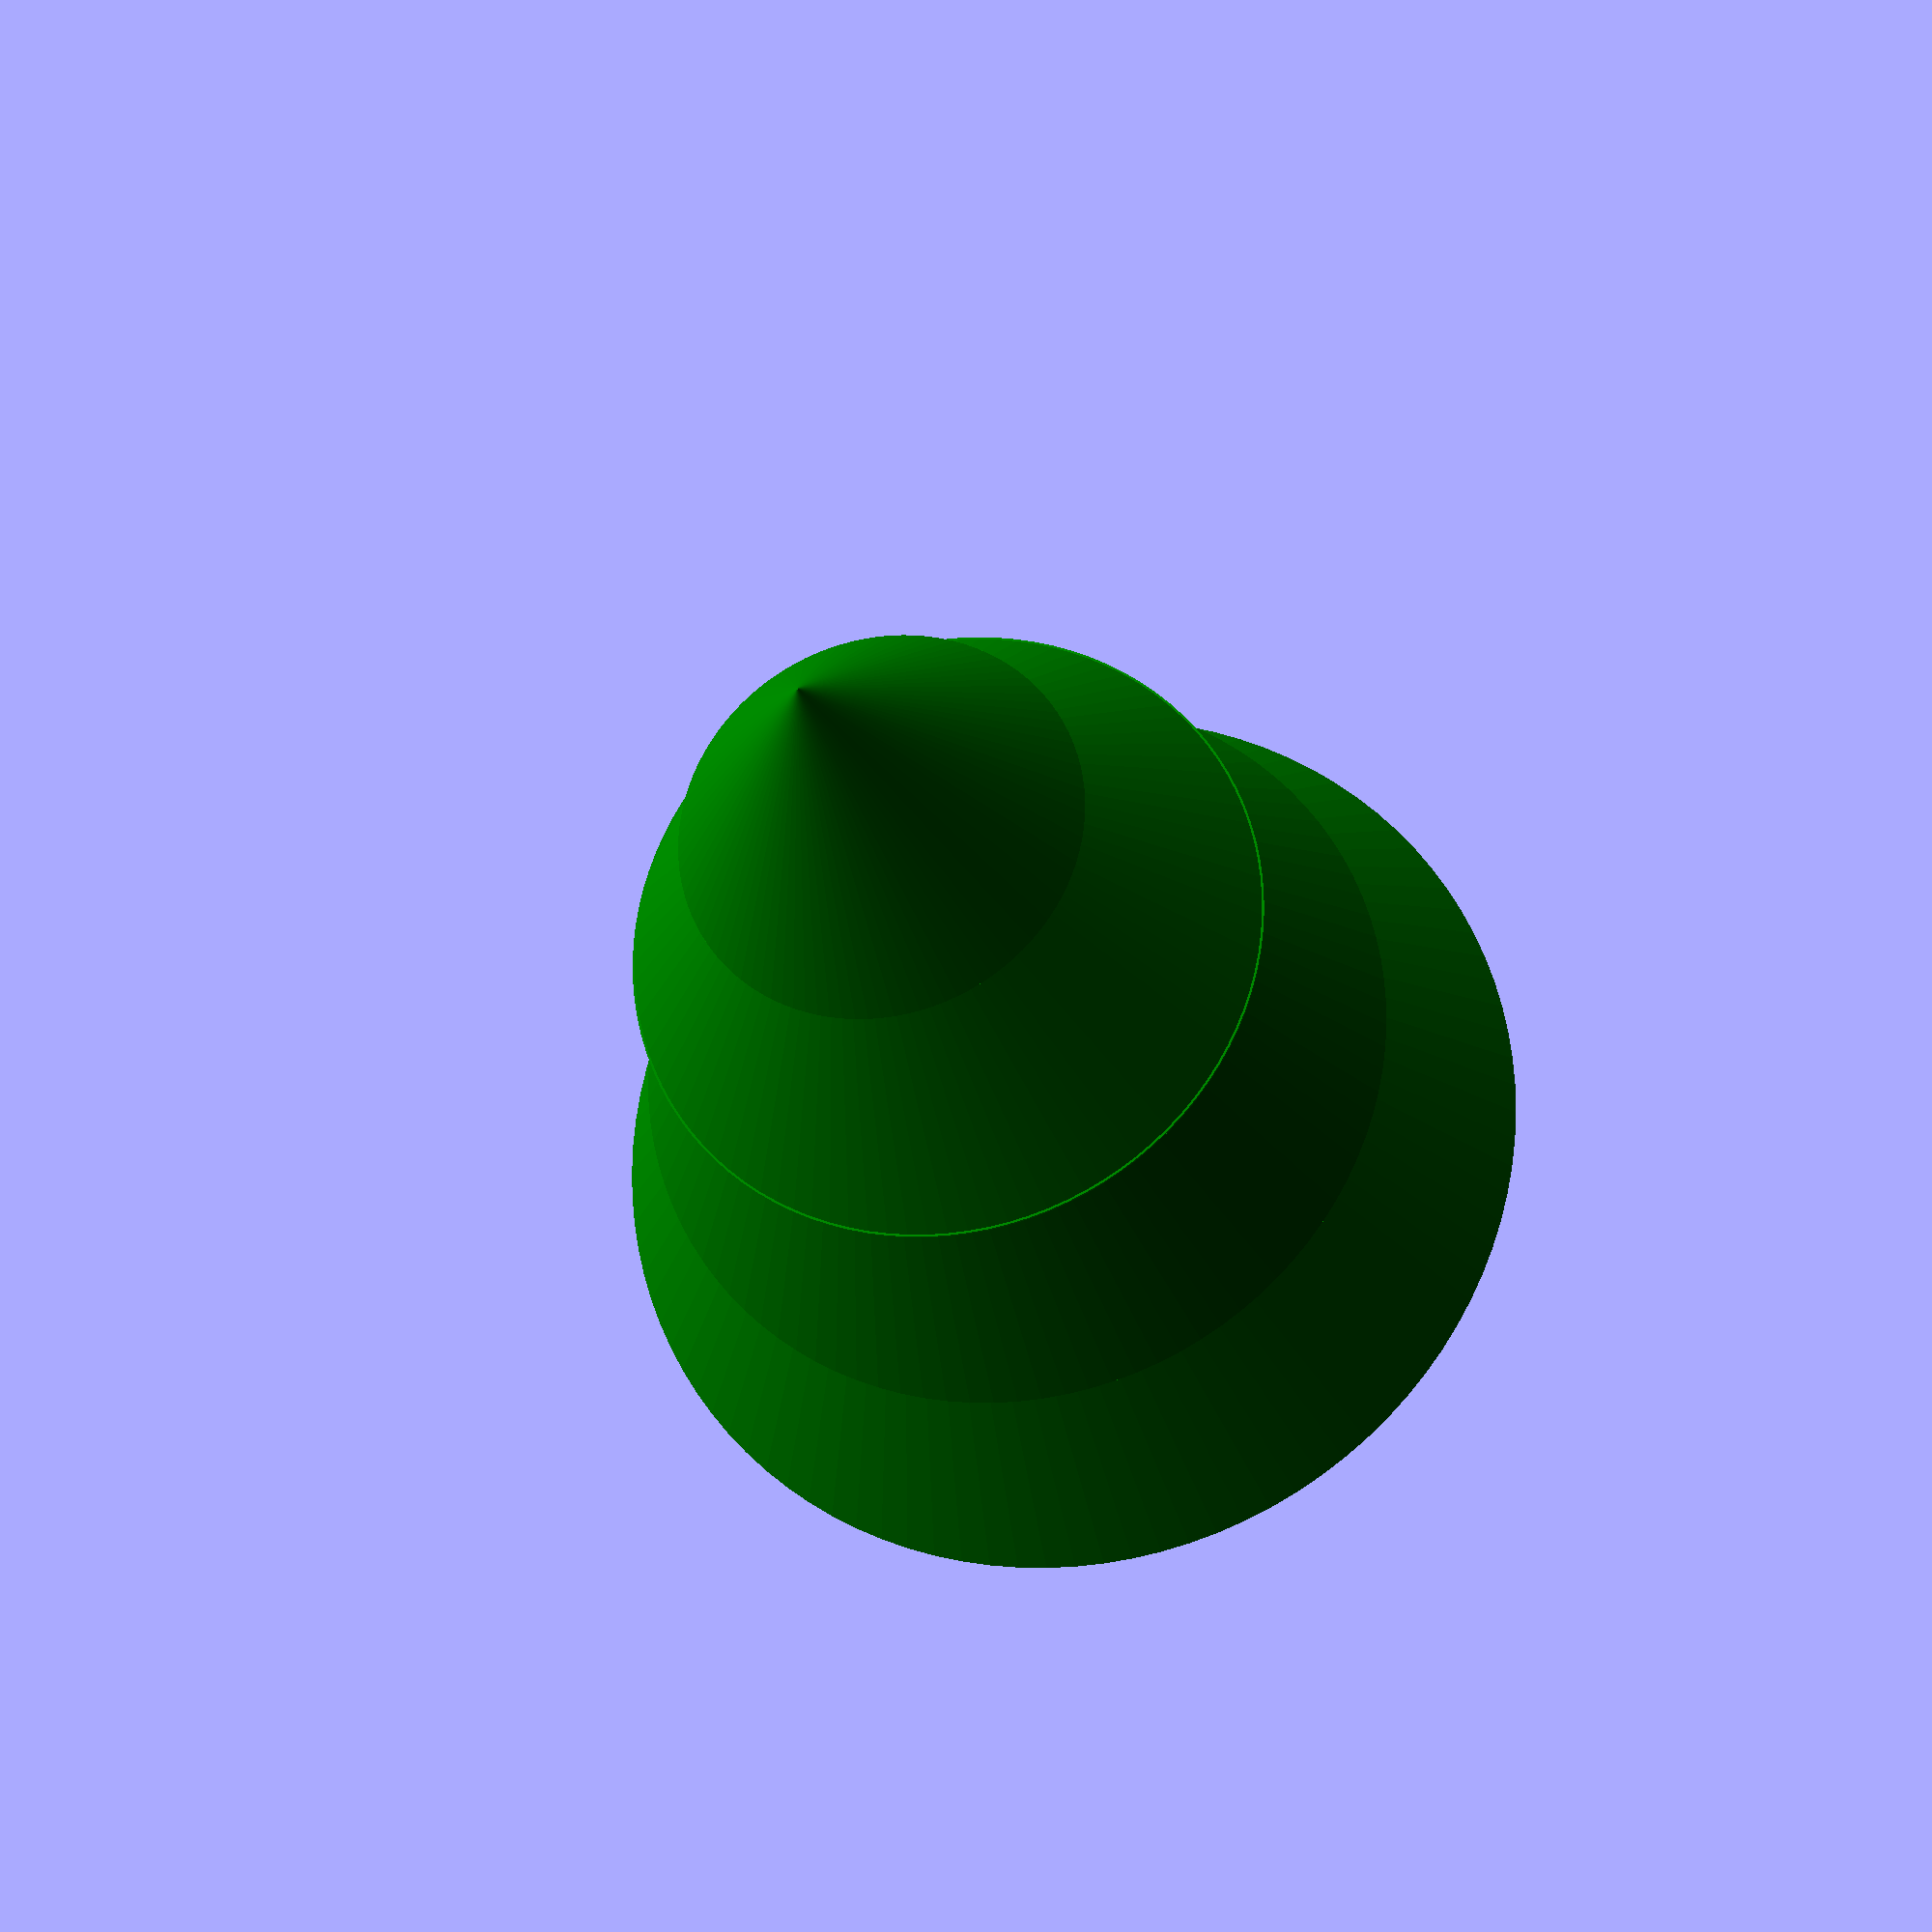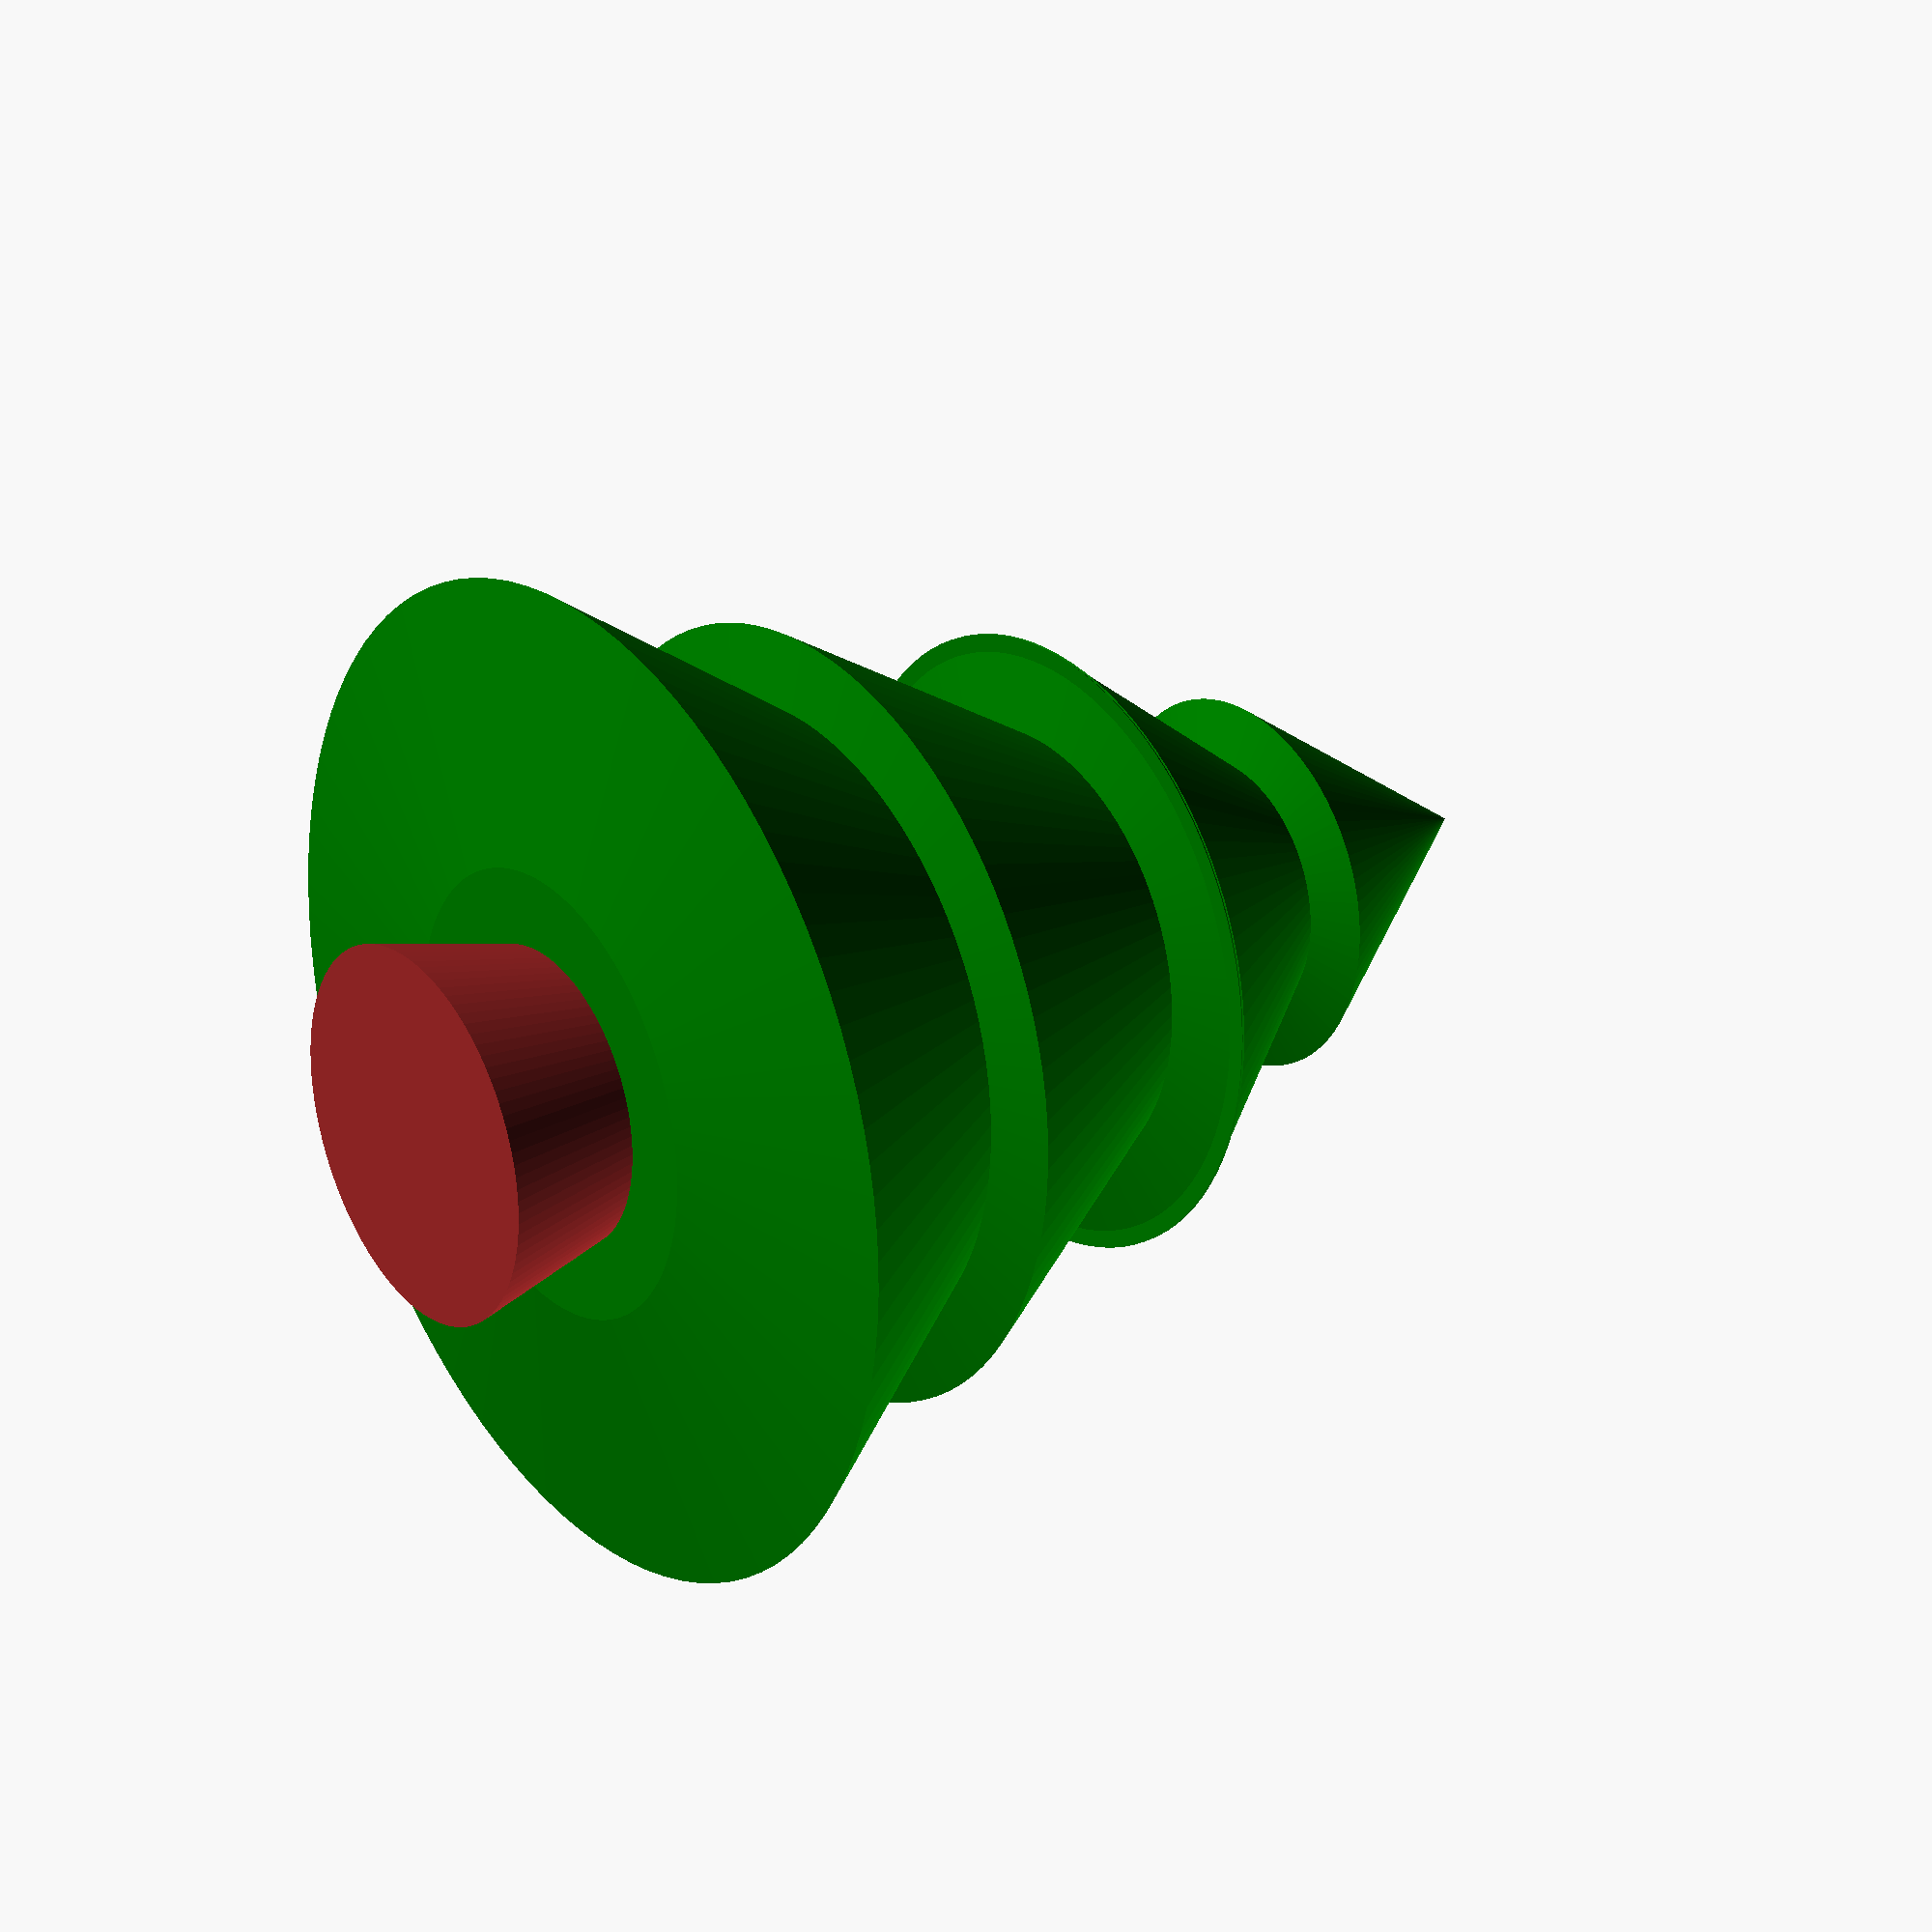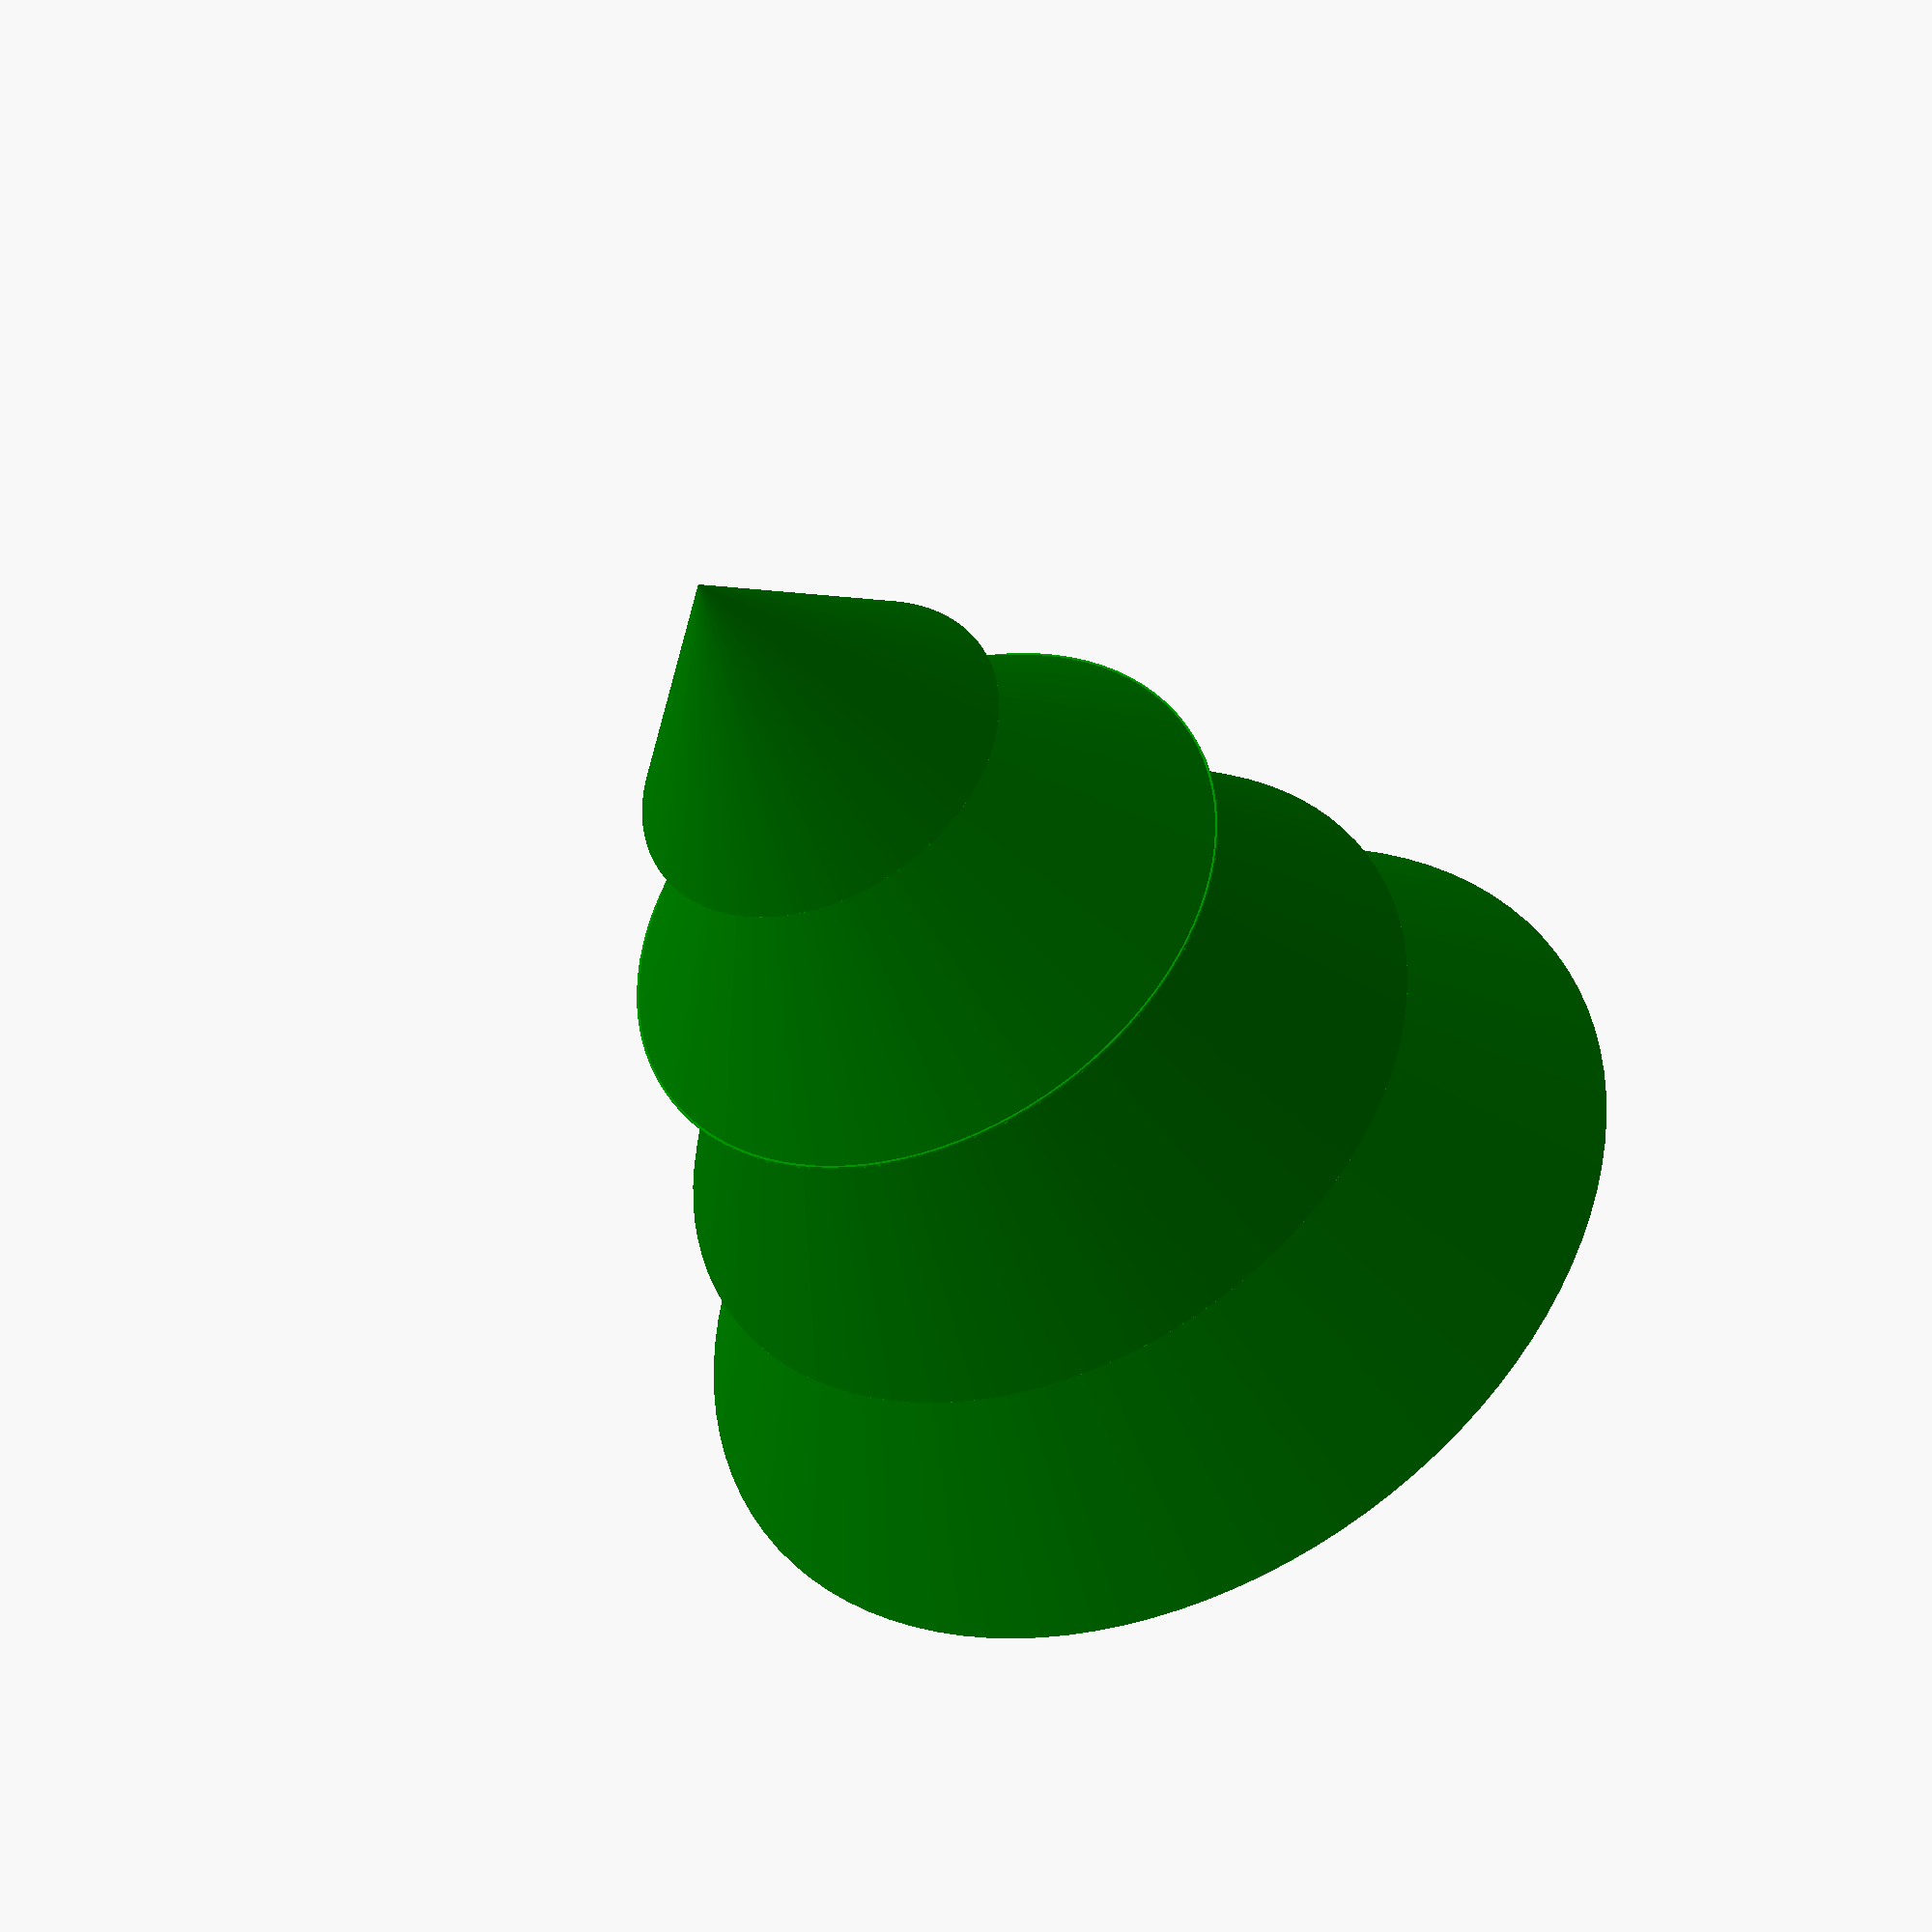
<openscad>
/* 
Christmas Tree with Star in the top
Author: Xiaoqi Zhao
Date: 2022-12-05
Type of tree:
  1 - complex, single shape
  2 - simple, single shape
  3 - simple, four layers
  4 - no tree branch
  5 - add branch in simple tree back, with leaves supporting
*/

module christmasTree(type,height) {
    // e.g. type = 2, height = 50

    if (type==1) {
        color("brown"){
            cylinder(height,2,0);
        }
        color("green") {
        for (i=[5:0.5:height]) {
            length = height-i;
            for (j=[i*5:25:355+i*5]) {
                translate([0,0,i])
                rotate([0,85,j]) cylinder(length/2.5,0.2,0.2);
                }
            }
        }
    }
    else if (type==2) {
        color("brown"){
            cylinder(height,2,0);
        }
        color("green") {
            translate([0,0,height/7])
            cylinder(height*9/10,height/3,0.2);
            }
        }
    else if (type==3) {
        color("brown"){
            cylinder(height,2,0);
        }
        color("green") {
            translate([0,0,height/7]) {
                layerHeight = height/4;
                cylinder(layerHeight,height/3,height/3*0.6);
                translate([0,0,layerHeight]) cylinder(layerHeight,height/3*0.8,height/3*0.45);
                translate([0,0,layerHeight*2]) cylinder(layerHeight,height/3*0.65,height/3*0.25);
                translate([0,0,layerHeight*3]) cylinder(layerHeight,height/3*0.4,0.02);
            }
        }
    }
    else if (type==4) {
        color("green") {
            translate([0,0,-0.05]) {
                layerHeight = height/5;
                cylinder(layerHeight,height/3,height/3*0.6);
                translate([0,0,layerHeight*0.9]) cylinder(layerHeight*0.1,height/3*0.45,height/3*0.8);
                translate([0,0,layerHeight]) cylinder(layerHeight,height/3*0.8,height/3*0.45);
                translate([0,0,layerHeight*2*0.95]) cylinder(layerHeight*0.11,height/3*0.25,height/3*0.65);
                translate([0,0,layerHeight*2]) cylinder(layerHeight*0.9,height/3*0.65,height/3*0.25);
                translate([0,0,layerHeight*3*0.93]) cylinder(layerHeight*0.09,height/3*0.2,height/3*0.4);
                translate([0,0,layerHeight*3*0.96]) cylinder(layerHeight,height/3*0.4,0.02);
            }
        }
    }
    else if (type==5) { // tree with stem
        color("brown"){
            cylinder(height/2,height/8,0);
        }
        color("green") {
            translate([0,0,height/10]) {
                layerHeight = height/5;
                cylinder(layerHeight*0.1,height/3*0.45,height/3);
                translate([0,0,layerHeight*0.1]) cylinder(layerHeight,height/3,height/3*0.6);
                translate([0,0,layerHeight*0.9]) cylinder(layerHeight*0.1,height/3*0.45,height/3*0.8);
                translate([0,0,layerHeight]) cylinder(layerHeight,height/3*0.8,height/3*0.45);
                translate([0,0,layerHeight*2*0.95]) cylinder(layerHeight*0.11,height/3*0.25,height/3*0.65);
                translate([0,0,layerHeight*2]) cylinder(layerHeight*0.9,height/3*0.65,height/3*0.25);
                translate([0,0,layerHeight*3*0.93]) cylinder(layerHeight*0.09,height/3*0.2,height/3*0.4);
                translate([0,0,layerHeight*3*0.96]) cylinder(layerHeight,height/3*0.4,0.02);
            }
        }
    }
}
    
$fn=100;
christmasTree(5,50);
</openscad>
<views>
elev=202.9 azim=46.0 roll=166.7 proj=p view=solid
elev=156.1 azim=37.8 roll=307.2 proj=p view=solid
elev=40.5 azim=224.4 roll=24.5 proj=o view=solid
</views>
